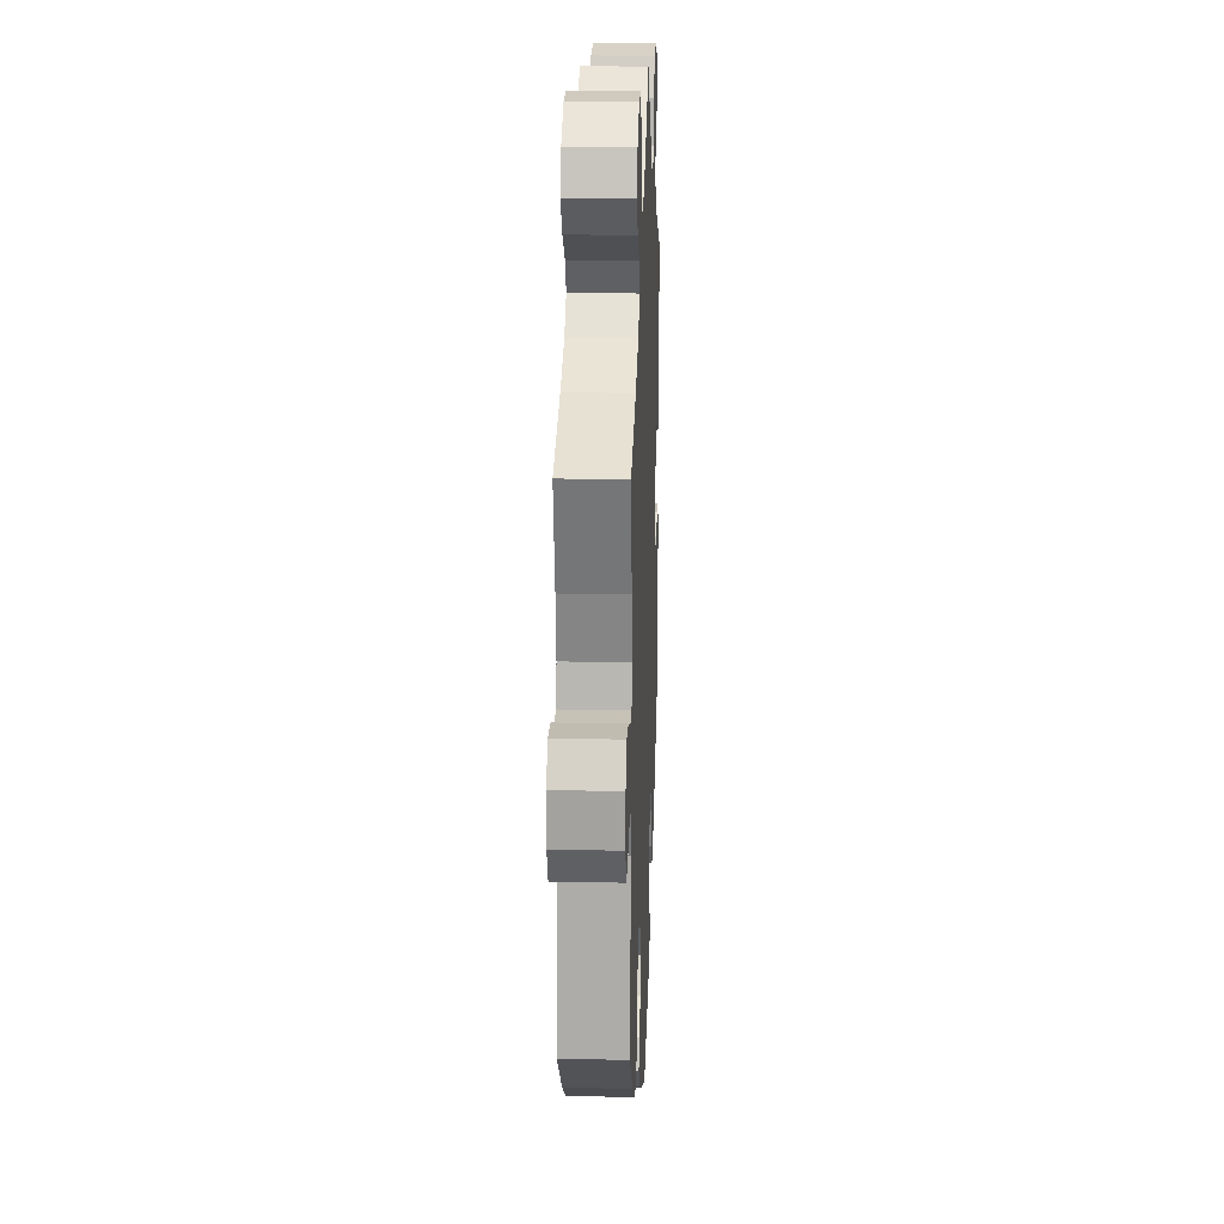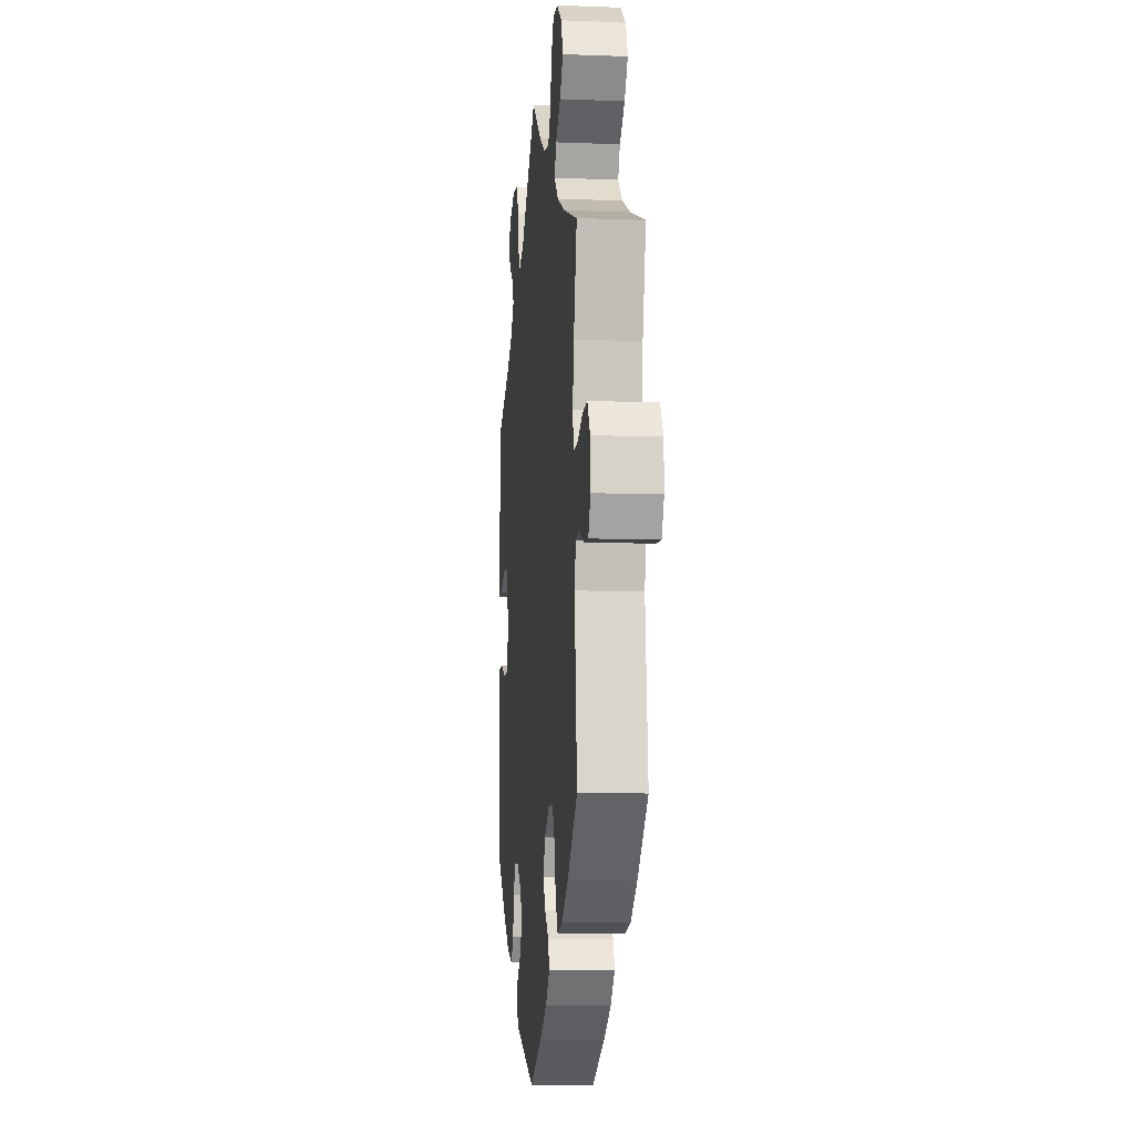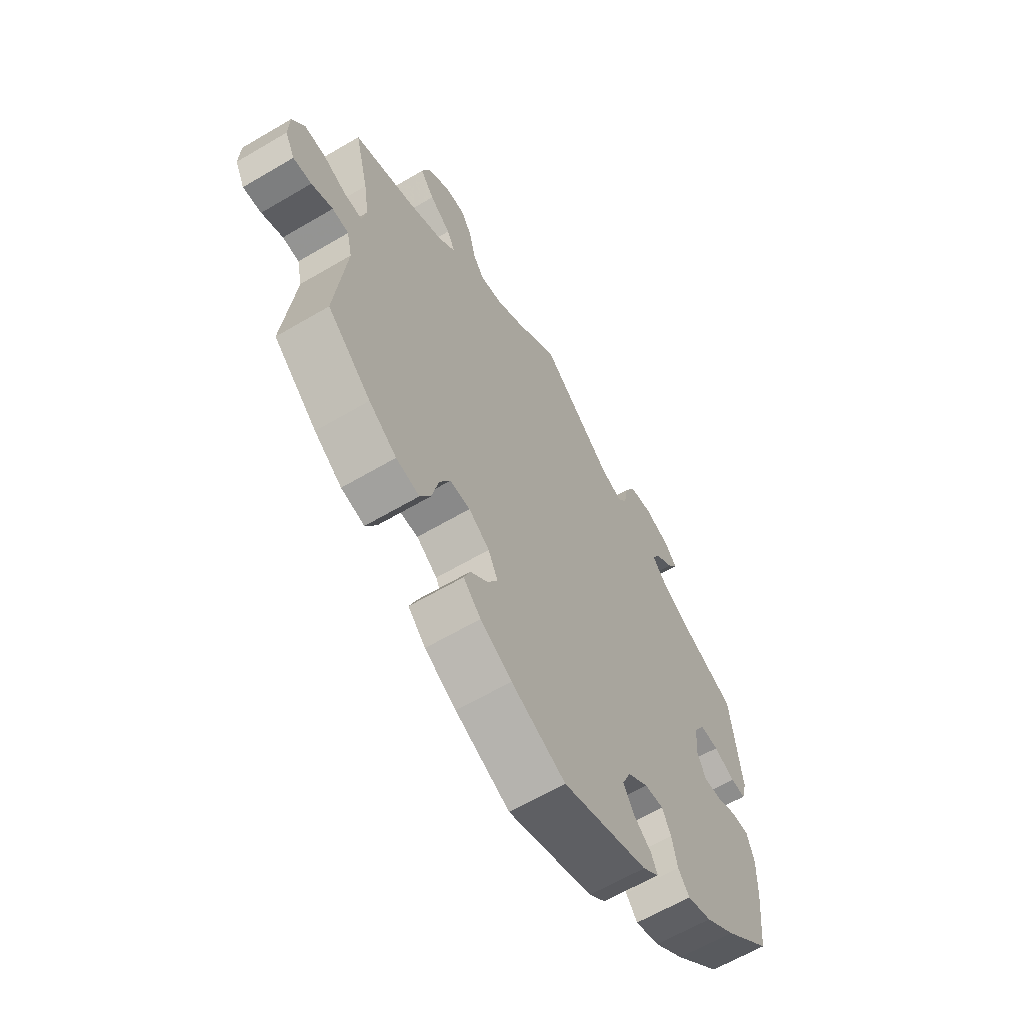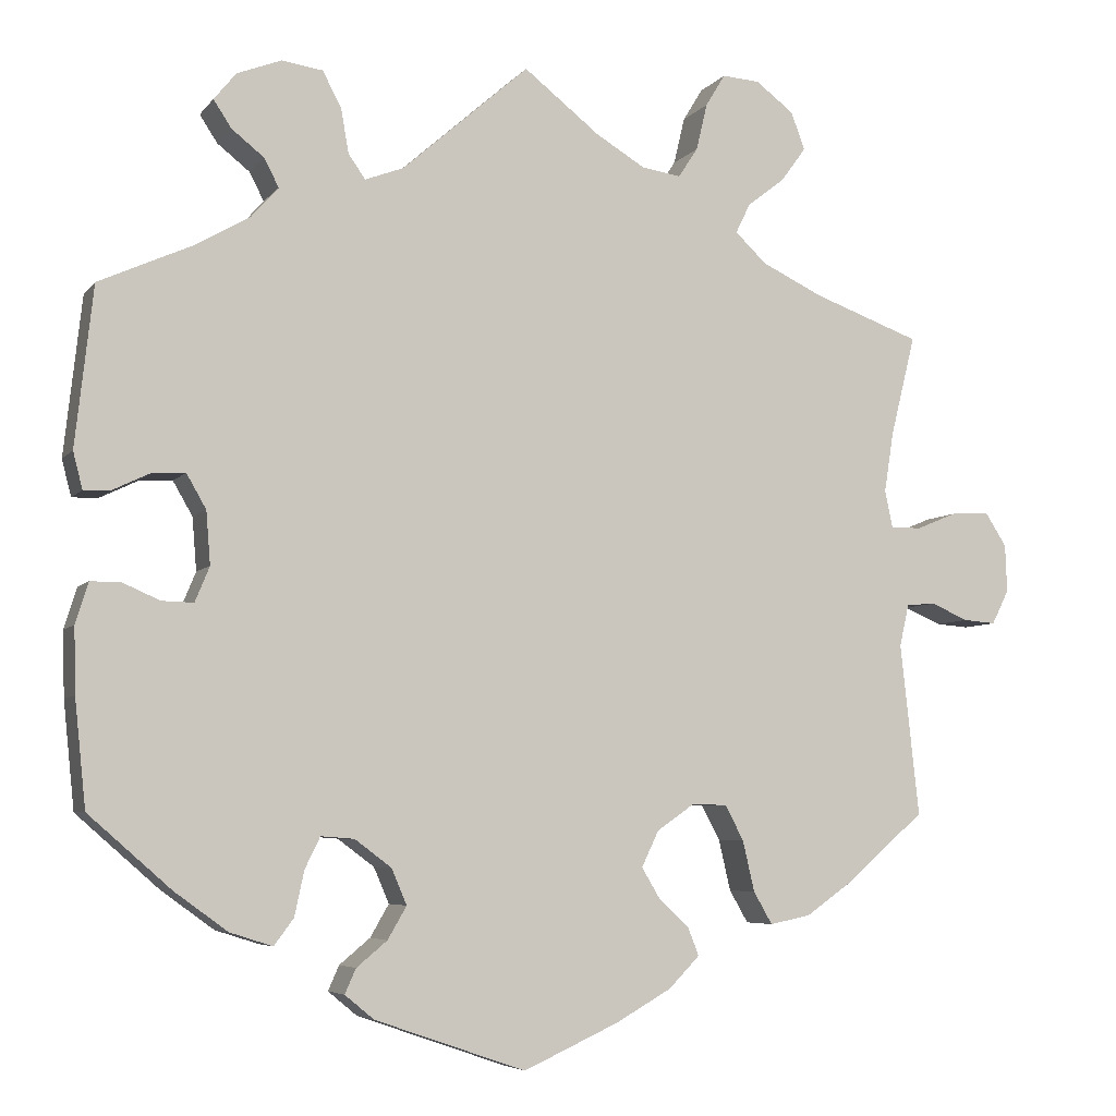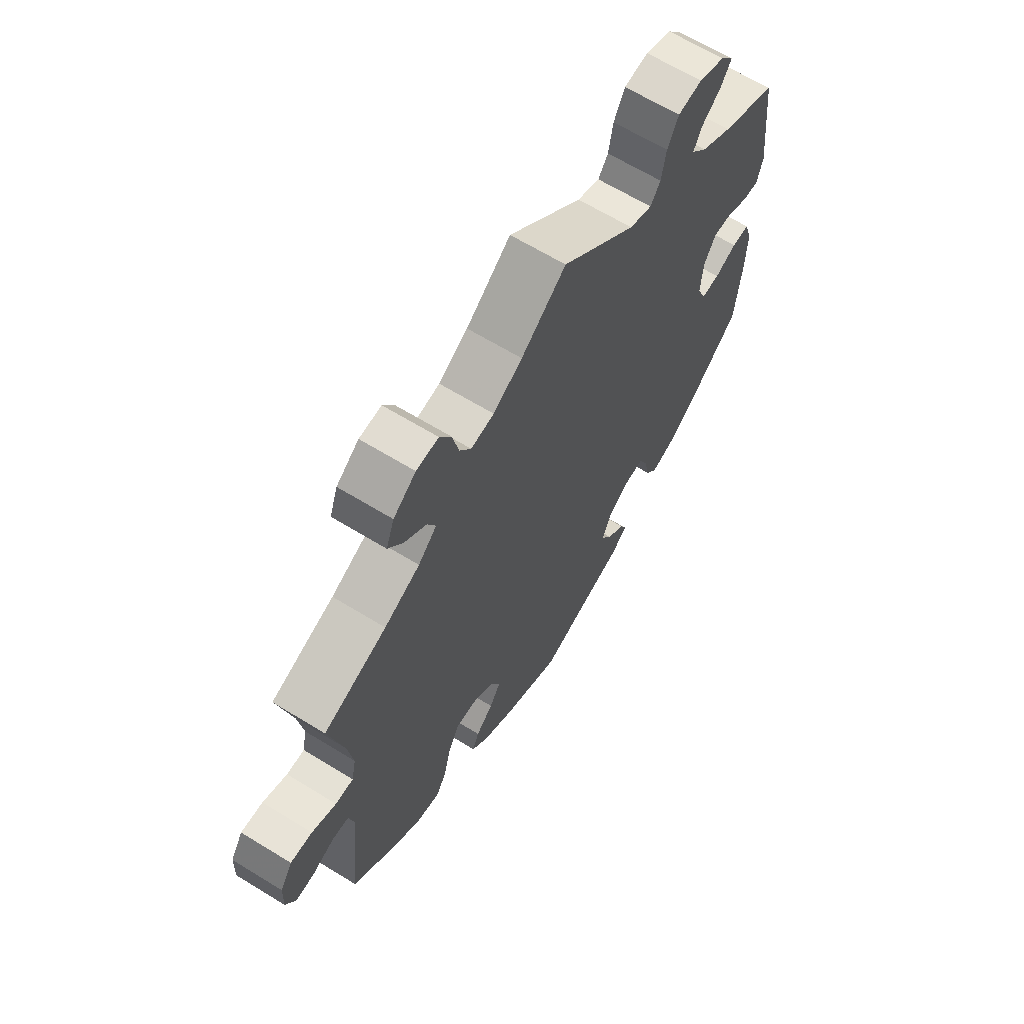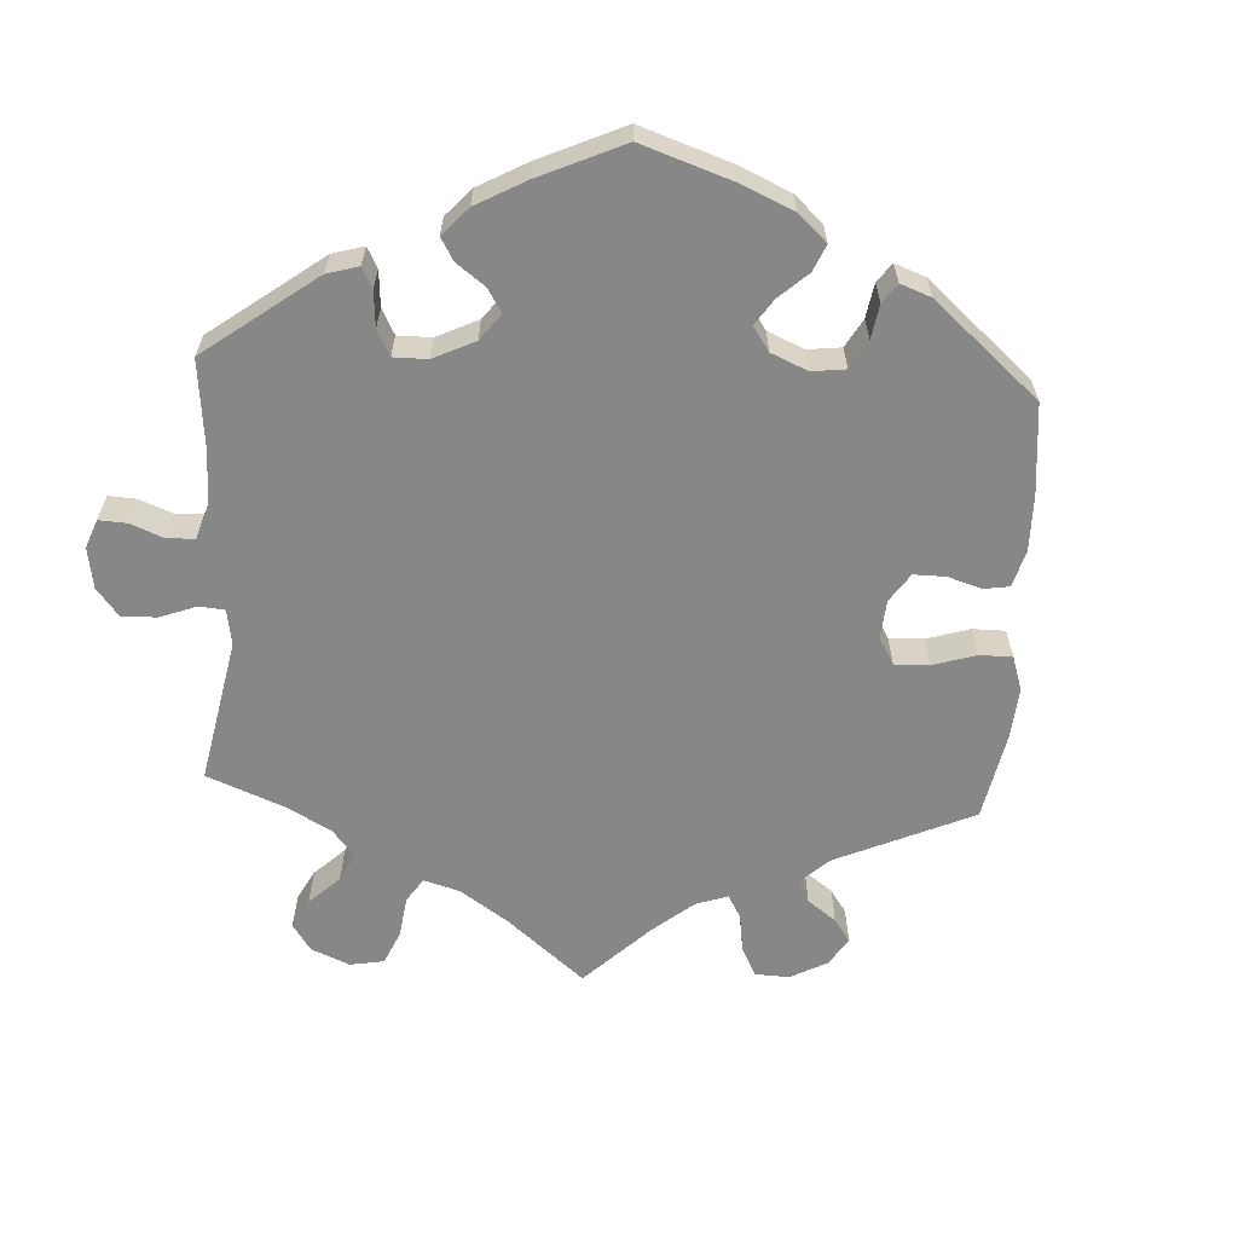
<metadata>
{"format":"obj","ext":"obj","renderer":"f3d","projection":"perspective","resolution":1024,"background":"white","views":[{"elev":19.1,"azim":-87.7,"up":"+Z"},{"elev":-9.4,"azim":-95.7,"up":"+Z"},{"elev":-63.0,"azim":-59.2,"up":"+Z"},{"elev":-5.7,"azim":159.9,"up":"+Z"},{"elev":65.0,"azim":-58.3,"up":"+Z"},{"elev":-62.3,"azim":116.7,"up":"+Y"}]}
</metadata>
<code>
v 0.521 0.07 0.102
v 0.51 0.07 0.059
v 0.479 0.07 0.06
v 0.435 0.07 0.081
v 0.396 0.07 0.083
v 0.373 0.07 0.043
v 0.368 0.07 -0.019
v 0.385 0.07 -0.06
v 0.422 0.07 -0.059
v 0.466 0.07 -0.04
v 0.501 0.07 -0.04
v 0.516 0.07 -0.088
v 0.514 0.07 -0.164
v 0.501 0.07 -0.289
v 0.404 0.07 -0.374
v 0.342 0.07 -0.419
v 0.292 0.07 -0.435
v 0.269 0.07 -0.404
v 0.258 0.07 -0.352
v 0.24 0.07 -0.315
v 0.201 0.07 -0.318
v 0.158 0.07 -0.35
v 0.14 0.07 -0.392
v 0.162 0.07 -0.43
v 0.198 0.07 -0.46
v 0.211 0.07 -0.489
v 0.177 0.07 -0.517
v 0 0.07 -0.578
v -0.112 0.07 -0.527
v -0.177 0.07 -0.49
v -0.213 0.07 -0.453
v -0.2 0.07 -0.42
v -0.165 0.07 -0.388
v -0.143 0.07 -0.351
v -0.163 0.07 -0.309
v -0.206 0.07 -0.279
v -0.248 0.07 -0.279
v -0.27 0.07 -0.32
v -0.284 0.07 -0.38
v -0.306 0.07 -0.418
v -0.354 0.07 -0.408
v -0.411 0.07 -0.368
v -0.501 0.07 -0.289
v -0.479 0.07 -0.087
v -0.49 0.07 -0.038
v -0.524 0.07 -0.035
v -0.568 0.07 -0.054
v -0.606 0.07 -0.057
v -0.626 0.07 -0.017
v -0.624 0.07 0.039
v -0.599 0.07 0.078
v -0.555 0.07 0.076
v -0.506 0.07 0.056
v -0.47 0.07 0.056
v -0.461 0.07 0.1
v -0.472 0.07 0.17
v -0.501 0.07 0.288
v -0.375 0.07 0.334
v -0.304 0.07 0.368
v -0.267 0.07 0.403
v -0.284 0.07 0.438
v -0.328 0.07 0.472
v -0.357 0.07 0.512
v -0.341 0.07 0.556
v -0.296 0.07 0.59
v -0.252 0.07 0.593
v -0.229 0.07 0.555
v -0.216 0.07 0.5
v -0.193 0.07 0.465
v -0.147 0.07 0.472
v -0.089 0.07 0.507
v 0 0.07 0.577
v 0.149 0.07 0.446
v 0.194 0.07 0.429
v 0.214 0.07 0.457
v 0.223 0.07 0.509
v 0.245 0.07 0.551
v 0.293 0.07 0.558
v 0.345 0.07 0.538
v 0.371 0.07 0.506
v 0.35 0.07 0.474
v 0.312 0.07 0.444
v 0.295 0.07 0.411
v 0.327 0.07 0.375
v 0.389 0.07 0.339
v 0.5 0.07 0.289
v 0.521 0 0.102
v 0.51 0 0.059
v 0.479 0 0.06
v 0.435 0 0.081
v 0.396 0 0.083
v 0.373 0 0.043
v 0.368 0 -0.019
v 0.385 0 -0.06
v 0.422 0 -0.059
v 0.466 0 -0.04
v 0.501 0 -0.04
v 0.516 0 -0.088
v 0.514 0 -0.164
v 0.501 0 -0.289
v 0.404 0 -0.374
v 0.342 0 -0.419
v 0.292 0 -0.435
v 0.269 0 -0.404
v 0.258 0 -0.352
v 0.24 0 -0.315
v 0.201 0 -0.318
v 0.158 0 -0.35
v 0.14 0 -0.392
v 0.162 0 -0.43
v 0.198 0 -0.46
v 0.211 0 -0.489
v 0.177 0 -0.517
v 0 0 -0.578
v -0.112 0 -0.527
v -0.177 0 -0.49
v -0.213 0 -0.453
v -0.2 0 -0.42
v -0.165 0 -0.388
v -0.143 0 -0.351
v -0.163 0 -0.309
v -0.206 0 -0.279
v -0.248 0 -0.279
v -0.27 0 -0.32
v -0.284 0 -0.38
v -0.306 0 -0.418
v -0.354 0 -0.408
v -0.411 0 -0.368
v -0.501 0 -0.289
v -0.479 0 -0.087
v -0.49 0 -0.038
v -0.524 0 -0.035
v -0.568 0 -0.054
v -0.606 0 -0.057
v -0.626 0 -0.017
v -0.624 0 0.039
v -0.599 0 0.078
v -0.555 0 0.076
v -0.506 0 0.056
v -0.47 0 0.056
v -0.461 0 0.1
v -0.472 0 0.17
v -0.501 0 0.288
v -0.375 0 0.334
v -0.304 0 0.368
v -0.267 0 0.403
v -0.284 0 0.438
v -0.328 0 0.472
v -0.357 0 0.512
v -0.341 0 0.556
v -0.296 0 0.59
v -0.252 0 0.593
v -0.229 0 0.555
v -0.216 0 0.5
v -0.193 0 0.465
v -0.147 0 0.472
v -0.089 0 0.507
v 0 0 0.577
v 0.149 0 0.446
v 0.194 0 0.429
v 0.214 0 0.457
v 0.223 0 0.509
v 0.245 0 0.551
v 0.293 0 0.558
v 0.345 0 0.538
v 0.371 0 0.506
v 0.35 0 0.474
v 0.312 0 0.444
v 0.295 0 0.411
v 0.327 0 0.375
v 0.389 0 0.339
v 0.5 0 0.289
f 85 86 1 2
f 84 85 2 3
f 83 84 3 4
f 79 80 81 82
f 79 82 83
f 78 79 83
f 75 76 77 78
f 74 75 78 83
f 71 72 73
f 70 71 73 74
f 69 70 74 83
f 65 66 67 68
f 65 68 69
f 64 65 69
f 61 62 63 64
f 60 61 64 69
f 59 60 69 83
f 56 57 58
f 55 56 58 59
f 54 55 59 83
f 50 51 52 53
f 50 53 54
f 49 50 54
f 46 47 48 49
f 45 46 49 54
f 44 45 54 83
f 38 39 40 41
f 37 38 41 42
f 30 31 32 33
f 30 33 34
f 29 30 34
f 28 29 34
f 27 28 34 35
f 24 25 26 27
f 23 24 27 35
f 16 17 18 19
f 16 19 20
f 15 16 20
f 14 15 20
f 13 14 20 21
f 9 10 11 12
f 8 9 12 13
f 83 4 5
f 83 5 6
f 44 83 6 7
f 37 42 43 44
f 36 37 44 7
f 22 23 35 36
f 21 22 36 7
f 8 13 21
f 7 8 21
f 88 87 172 171
f 89 88 171 170
f 90 89 170 169
f 168 167 166 165
f 169 168 165
f 169 165 164
f 164 163 162 161
f 169 164 161 160
f 159 158 157
f 160 159 157 156
f 169 160 156 155
f 154 153 152 151
f 155 154 151
f 155 151 150
f 150 149 148 147
f 155 150 147 146
f 169 155 146 145
f 144 143 142
f 145 144 142 141
f 169 145 141 140
f 139 138 137 136
f 140 139 136
f 140 136 135
f 135 134 133 132
f 140 135 132 131
f 169 140 131 130
f 127 126 125 124
f 128 127 124 123
f 119 118 117 116
f 120 119 116
f 120 116 115
f 120 115 114
f 121 120 114 113
f 113 112 111 110
f 121 113 110 109
f 105 104 103 102
f 106 105 102
f 106 102 101
f 106 101 100
f 107 106 100 99
f 98 97 96 95
f 99 98 95 94
f 91 90 169
f 92 91 169
f 93 92 169 130
f 130 129 128 123
f 93 130 123 122
f 122 121 109 108
f 93 122 108 107
f 107 99 94
f 107 94 93
f 1 87 88 2
f 2 88 89 3
f 3 89 90 4
f 4 90 91 5
f 5 91 92 6
f 6 92 93 7
f 7 93 94 8
f 8 94 95 9
f 9 95 96 10
f 10 96 97 11
f 11 97 98 12
f 12 98 99 13
f 13 99 100 14
f 14 100 101 15
f 15 101 102 16
f 16 102 103 17
f 17 103 104 18
f 18 104 105 19
f 19 105 106 20
f 20 106 107 21
f 21 107 108 22
f 22 108 109 23
f 23 109 110 24
f 24 110 111 25
f 25 111 112 26
f 26 112 113 27
f 27 113 114 28
f 28 114 115 29
f 29 115 116 30
f 30 116 117 31
f 31 117 118 32
f 32 118 119 33
f 33 119 120 34
f 34 120 121 35
f 35 121 122 36
f 36 122 123 37
f 37 123 124 38
f 38 124 125 39
f 39 125 126 40
f 40 126 127 41
f 41 127 128 42
f 42 128 129 43
f 43 129 130 44
f 44 130 131 45
f 45 131 132 46
f 46 132 133 47
f 47 133 134 48
f 48 134 135 49
f 49 135 136 50
f 50 136 137 51
f 51 137 138 52
f 52 138 139 53
f 53 139 140 54
f 54 140 141 55
f 55 141 142 56
f 56 142 143 57
f 57 143 144 58
f 58 144 145 59
f 59 145 146 60
f 60 146 147 61
f 61 147 148 62
f 62 148 149 63
f 63 149 150 64
f 64 150 151 65
f 65 151 152 66
f 66 152 153 67
f 67 153 154 68
f 68 154 155 69
f 69 155 156 70
f 70 156 157 71
f 71 157 158 72
f 72 158 159 73
f 73 159 160 74
f 74 160 161 75
f 75 161 162 76
f 76 162 163 77
f 77 163 164 78
f 78 164 165 79
f 79 165 166 80
f 80 166 167 81
f 81 167 168 82
f 82 168 169 83
f 83 169 170 84
f 84 170 171 85
f 85 171 172 86
f 86 172 87 1

</code>
